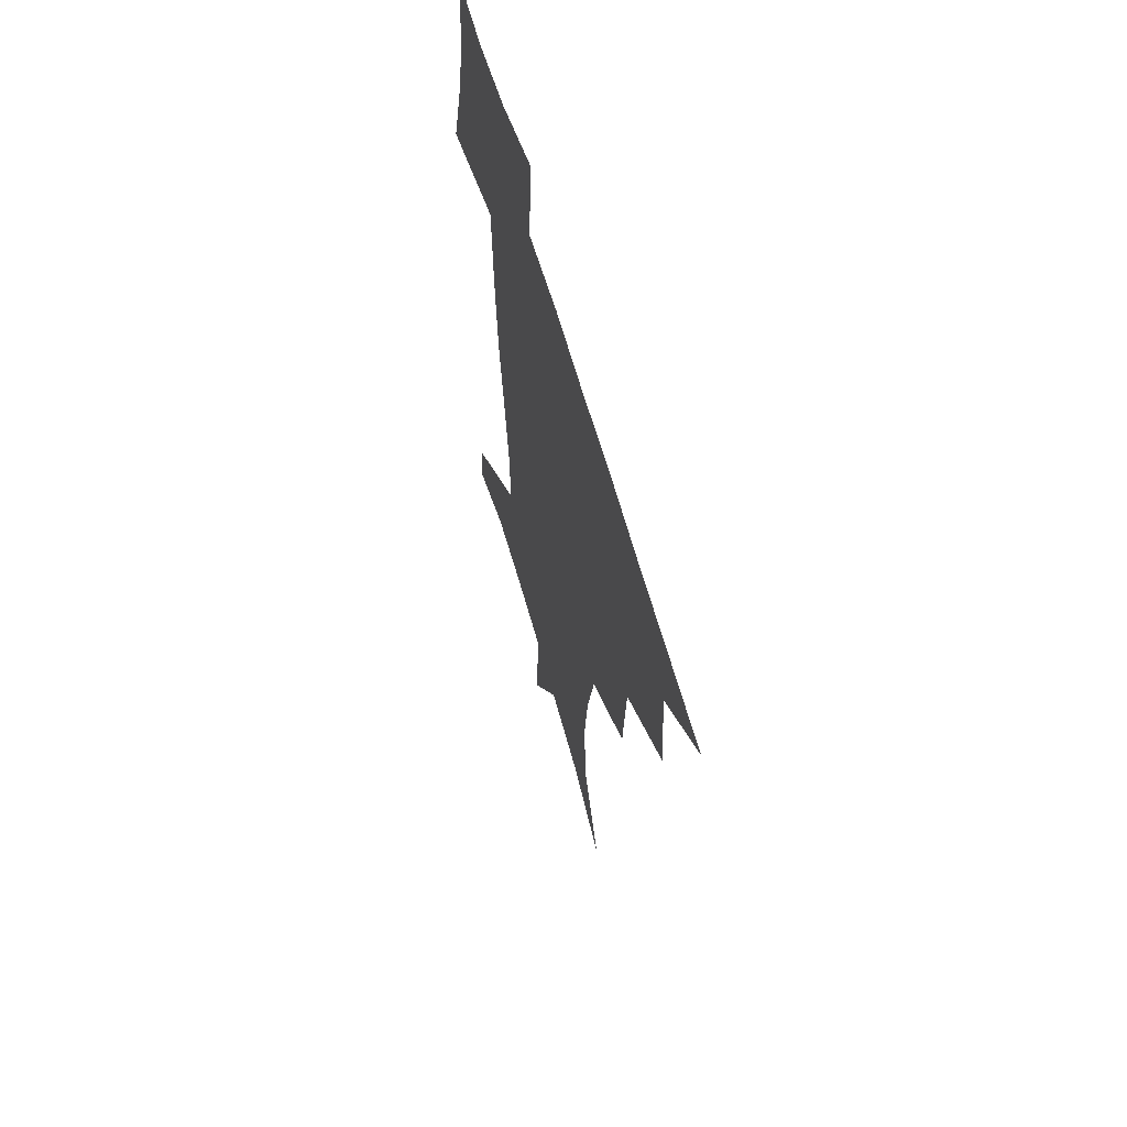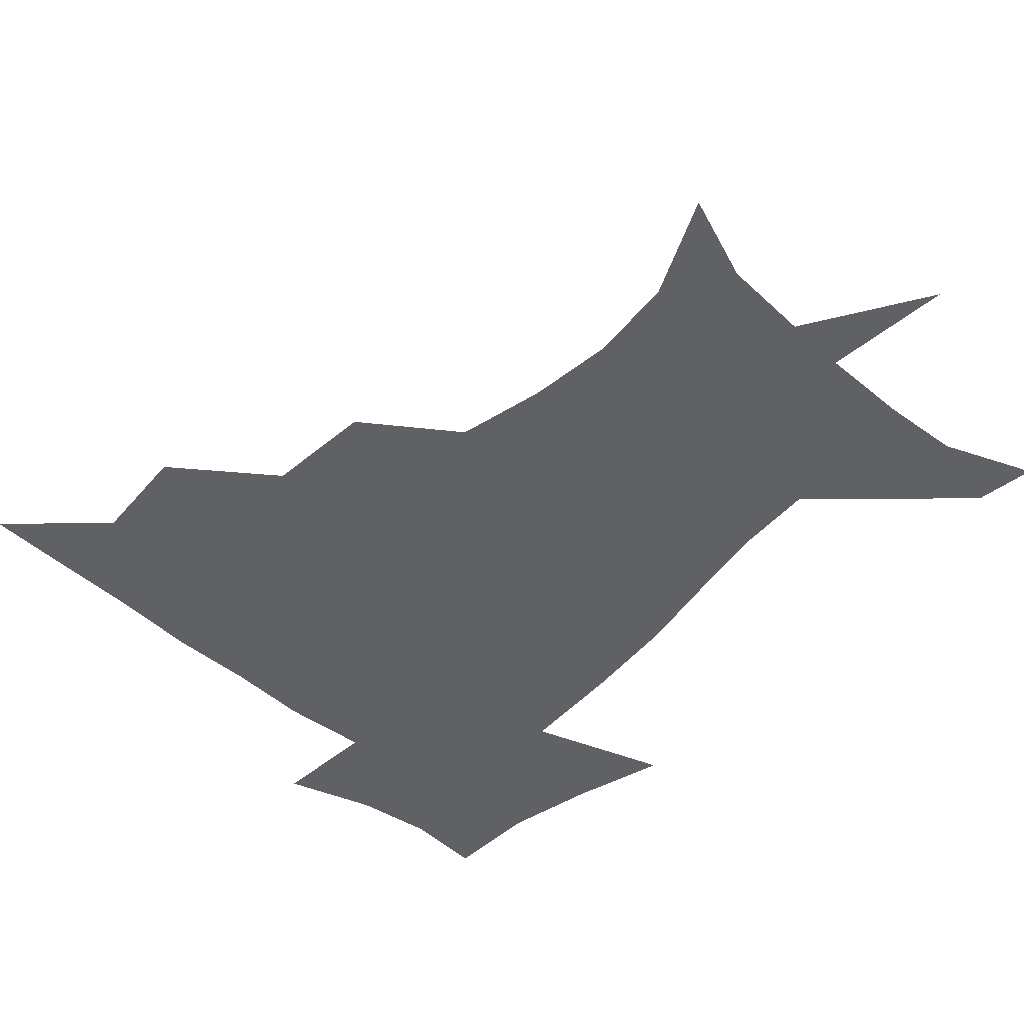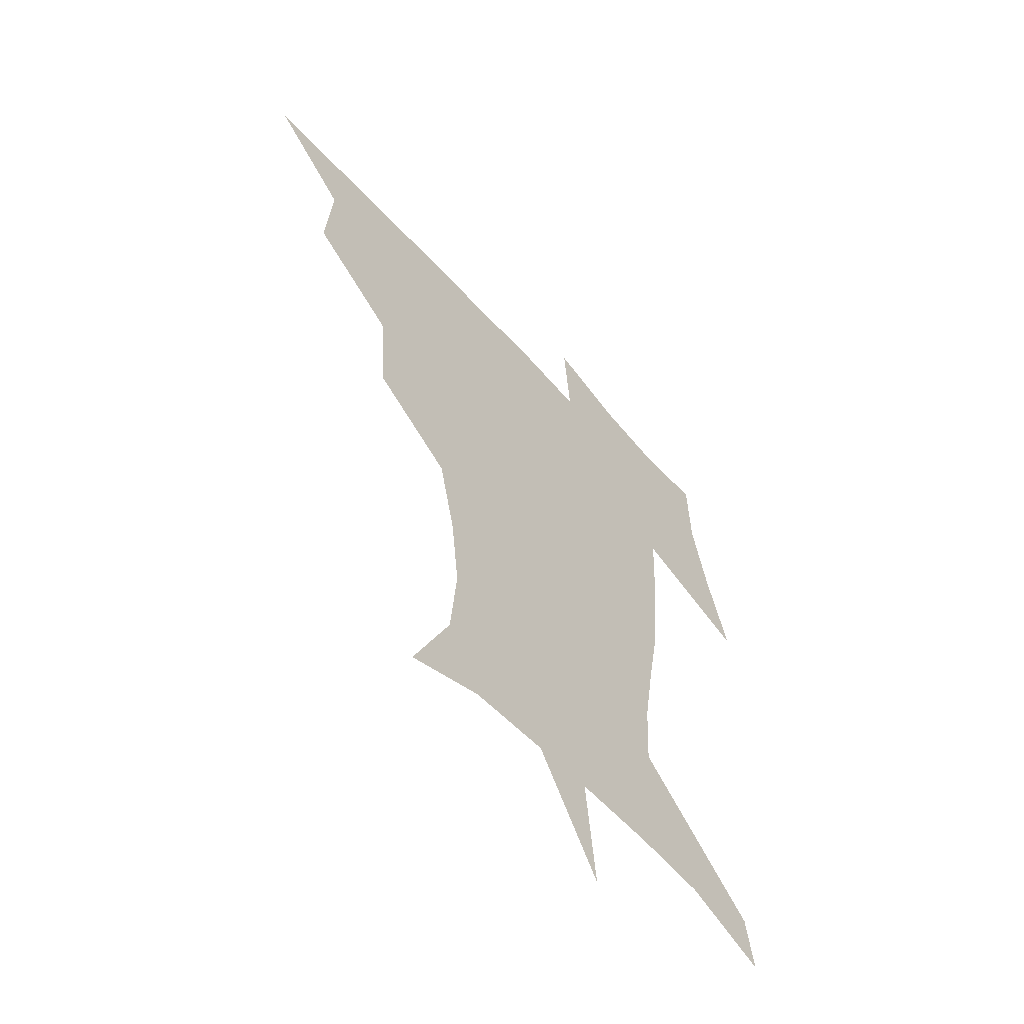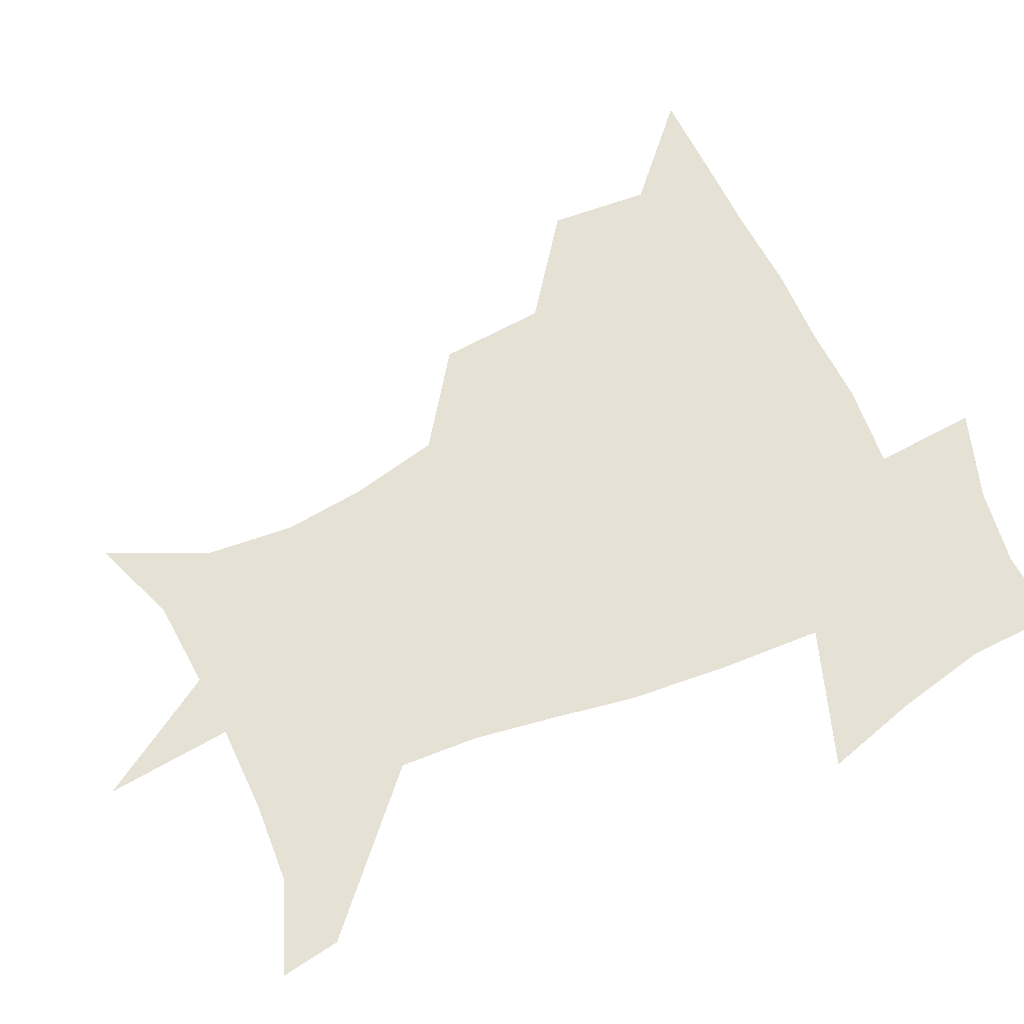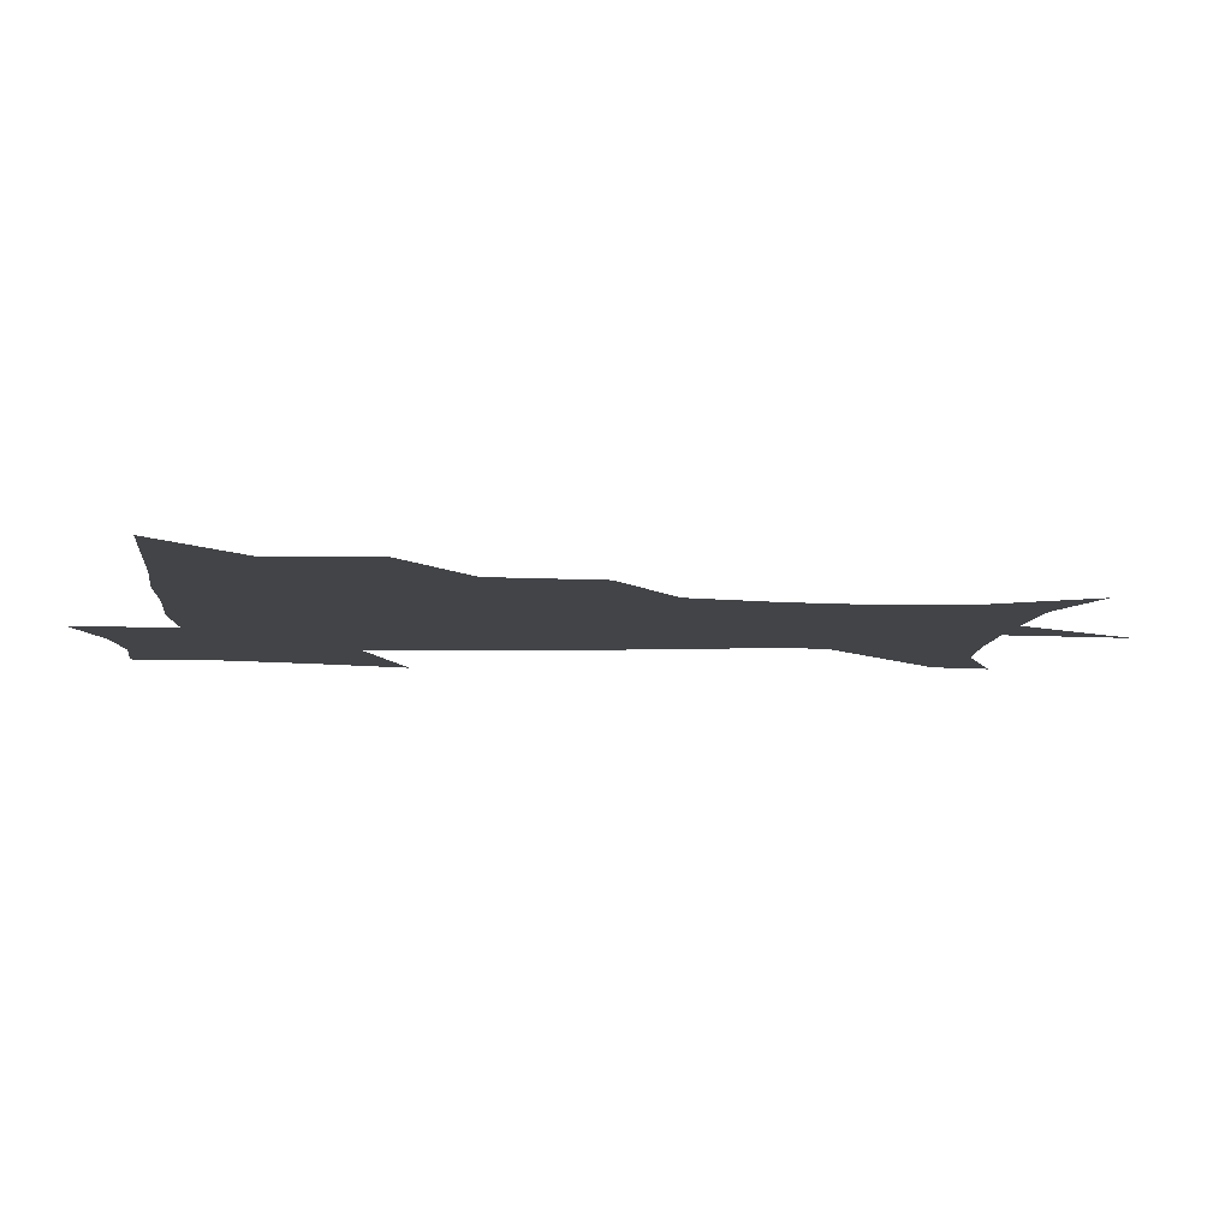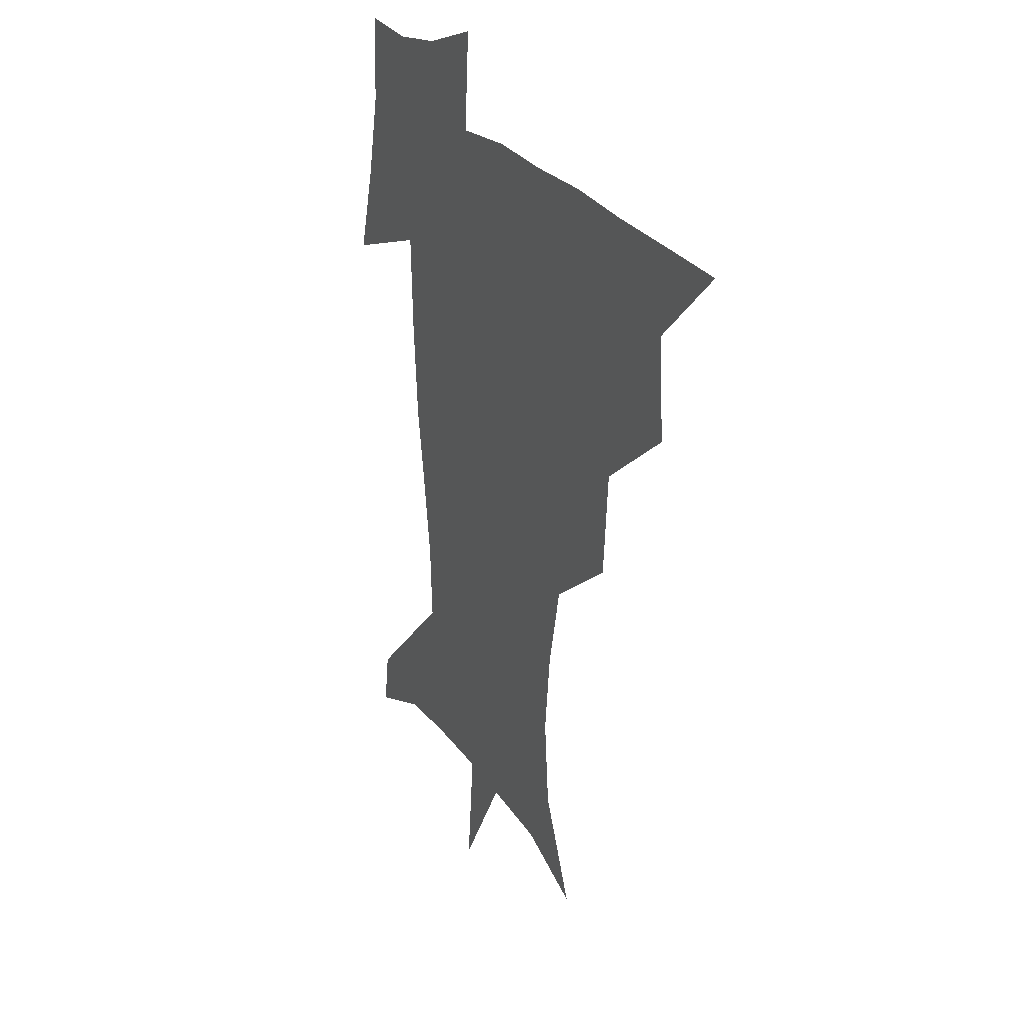
<metadata>
{"format":"obj","ext":"obj","renderer":"f3d","projection":"perspective","resolution":1024,"background":"white","views":[{"elev":61.0,"azim":-105.5,"up":"+Y"},{"elev":-48.2,"azim":-42.4,"up":"+Z"},{"elev":-58.3,"azim":-48.8,"up":"+Y"},{"elev":64.5,"azim":65.5,"up":"+Z"},{"elev":-8.1,"azim":-94.0,"up":"+Z"},{"elev":24.6,"azim":-116.3,"up":"+Y"}]}
</metadata>
<code>
v 451.6 449 0
v 481.2 383.2 0
v 483.9 419.4 0
v 482.2 450.2 0
v 519.9 318.3 0
v 516.8 356.8 0
v 515.7 391.2 0
v 515 421.7 0
v 513.1 451.2 0
v 544.3 165.1 0
v 560.9 201.5 0
v 563.7 232.9 0
v 560.3 263 0
v 553.2 294.7 0
v 548.8 332.6 0
v 546.7 365 0
v 545.7 394.9 0
v 544.4 423.3 0
v 542.1 453.2 0
v 575.4 177 0
v 584.2 211.9 0
v 584 244.1 0
v 581.6 275.3 0
v 577.5 305.7 0
v 575.5 338.1 0
v 574.4 367.7 0
v 574.5 397.4 0
v 573.1 424.5 0
v 572.2 452.9 0
v 607.3 179.2 0
v 606.6 215.2 0
v 605.1 244 0
v 603.3 280 0
v 602 308.1 0
v 601.5 340.8 0
v 601.6 369.7 0
v 602 398.3 0
v 602.4 425 0
v 600.7 454.3 0
v 634.5 135.1 0
v 630.1 180.5 0
v 628.3 217.4 0
v 626.6 248.1 0
v 625.9 279.9 0
v 626.4 311.4 0
v 627.4 340.1 0
v 628 371.7 0
v 629 398.5 0
v 630 425.3 0
v 631.5 451.9 0
v 628.7 489.3 0
v 661.9 180.8 0
v 651.3 215.9 0
v 646.8 245.6 0
v 648.6 273.7 0
v 651.1 303.3 0
v 653.6 333.5 0
v 654.5 367.5 0
v 655.6 398.1 0
v 656.2 424.9 0
v 657.9 450.9 0
v 660.4 479.1 0
v 689.7 179.1 0
v 677.2 208.9 0
v 668.6 234.1 0
v 670 262.1 0
v 674.6 291 0
v 679.8 321.5 0
v 682.9 357.1 0
v 684.5 394.2 0
v 681.6 423.3 0
v 682.8 449.1 0
v 688.3 475.2 0
v 722.2 166.3 0
v 718.9 187.4 0
v 733.6 377.7 0
v 723.8 411.5 0
v 716.5 444.3 0
v 715.4 477.1 0
f 3 4 1
f 6 7 2
f 2 7 3
f 7 8 3
f 3 8 4
f 8 9 4
f 14 15 5
f 5 15 6
f 15 16 6
f 6 16 7
f 16 17 7
f 7 17 8
f 17 18 8
f 8 18 9
f 18 19 9
f 10 20 11
f 20 21 11
f 11 21 12
f 21 22 12
f 12 22 13
f 22 23 13
f 13 23 14
f 23 24 14
f 14 24 15
f 24 25 15
f 15 25 16
f 25 26 16
f 16 26 17
f 26 27 17
f 17 27 18
f 27 28 18
f 18 28 19
f 28 29 19
f 20 30 21
f 30 31 21
f 21 31 22
f 31 32 22
f 22 32 23
f 32 33 23
f 23 33 24
f 33 34 24
f 24 34 25
f 34 35 25
f 25 35 26
f 35 36 26
f 26 36 27
f 36 37 27
f 27 37 28
f 37 38 28
f 28 38 29
f 38 39 29
f 40 41 30
f 30 41 31
f 41 42 31
f 31 42 32
f 42 43 32
f 32 43 33
f 43 44 33
f 33 44 34
f 44 45 34
f 34 45 35
f 45 46 35
f 35 46 36
f 46 47 36
f 36 47 37
f 47 48 37
f 37 48 38
f 48 49 38
f 38 49 39
f 49 50 39
f 41 52 42
f 52 53 42
f 42 53 43
f 53 54 43
f 43 54 44
f 54 55 44
f 44 55 45
f 55 56 45
f 45 56 46
f 56 57 46
f 46 57 47
f 57 58 47
f 47 58 48
f 58 59 48
f 48 59 49
f 59 60 49
f 49 60 50
f 60 61 50
f 50 61 51
f 61 62 51
f 52 63 53
f 63 64 53
f 53 64 54
f 64 65 54
f 54 65 55
f 65 66 55
f 55 66 56
f 66 67 56
f 56 67 57
f 67 68 57
f 57 68 58
f 68 69 58
f 58 69 59
f 69 70 59
f 59 70 60
f 70 71 60
f 60 71 61
f 71 72 61
f 61 72 62
f 72 73 62
f 63 74 64
f 74 75 64
f 64 75 65
f 70 76 71
f 76 77 71
f 71 77 72
f 77 78 72
f 72 78 73
f 78 79 73

</code>
